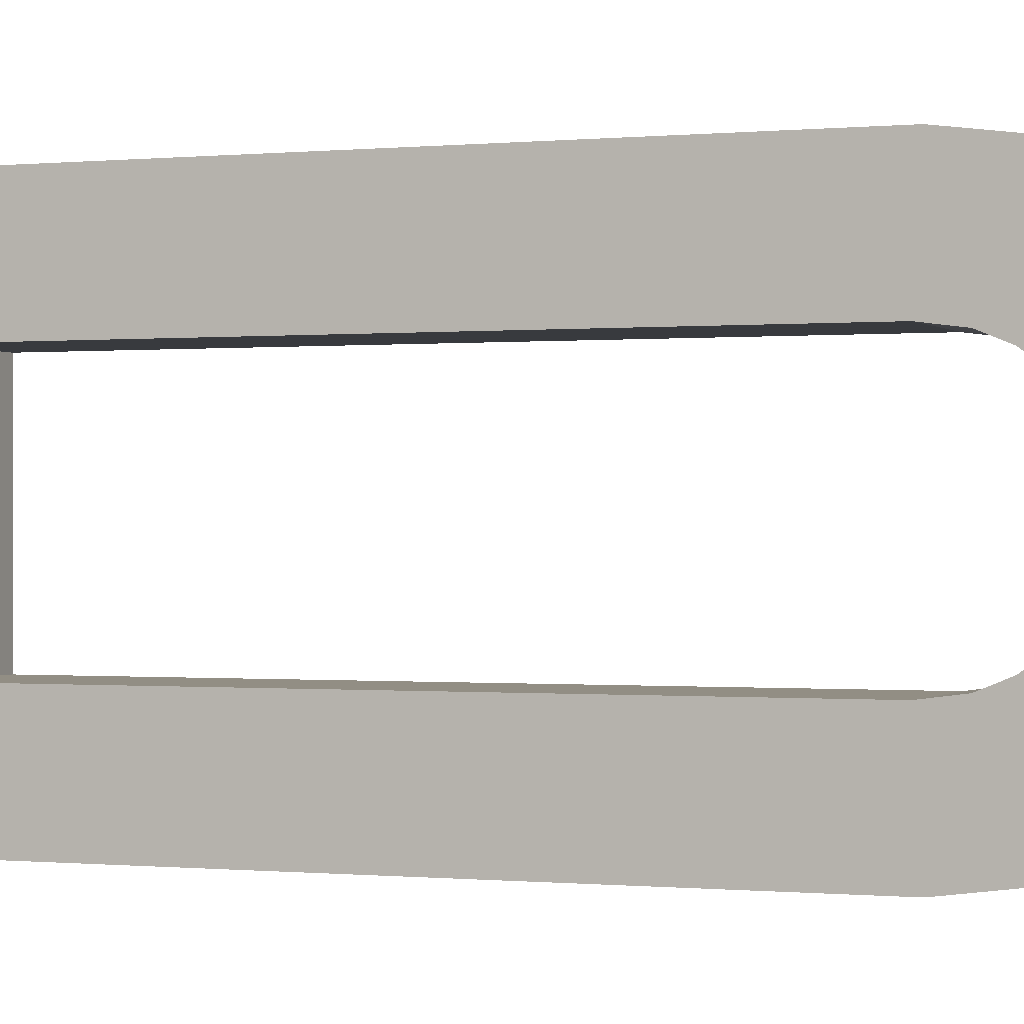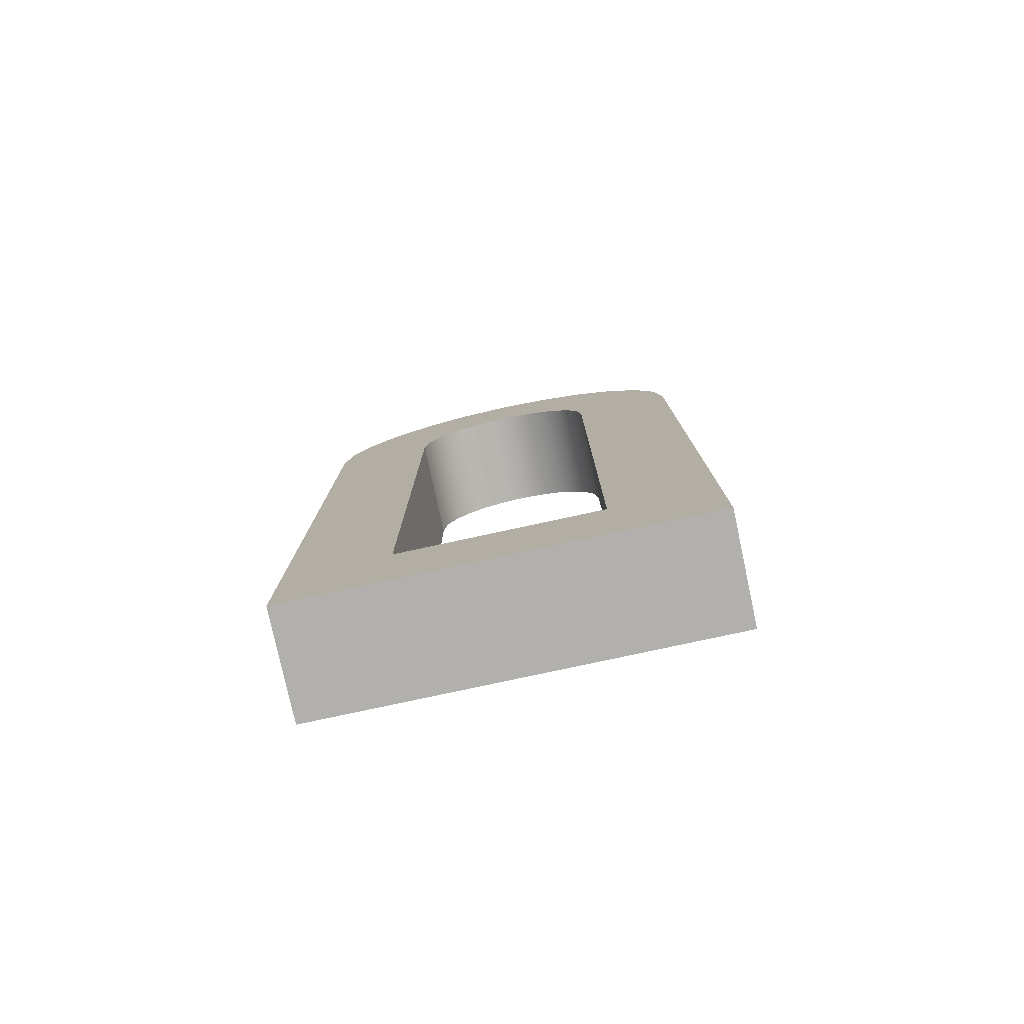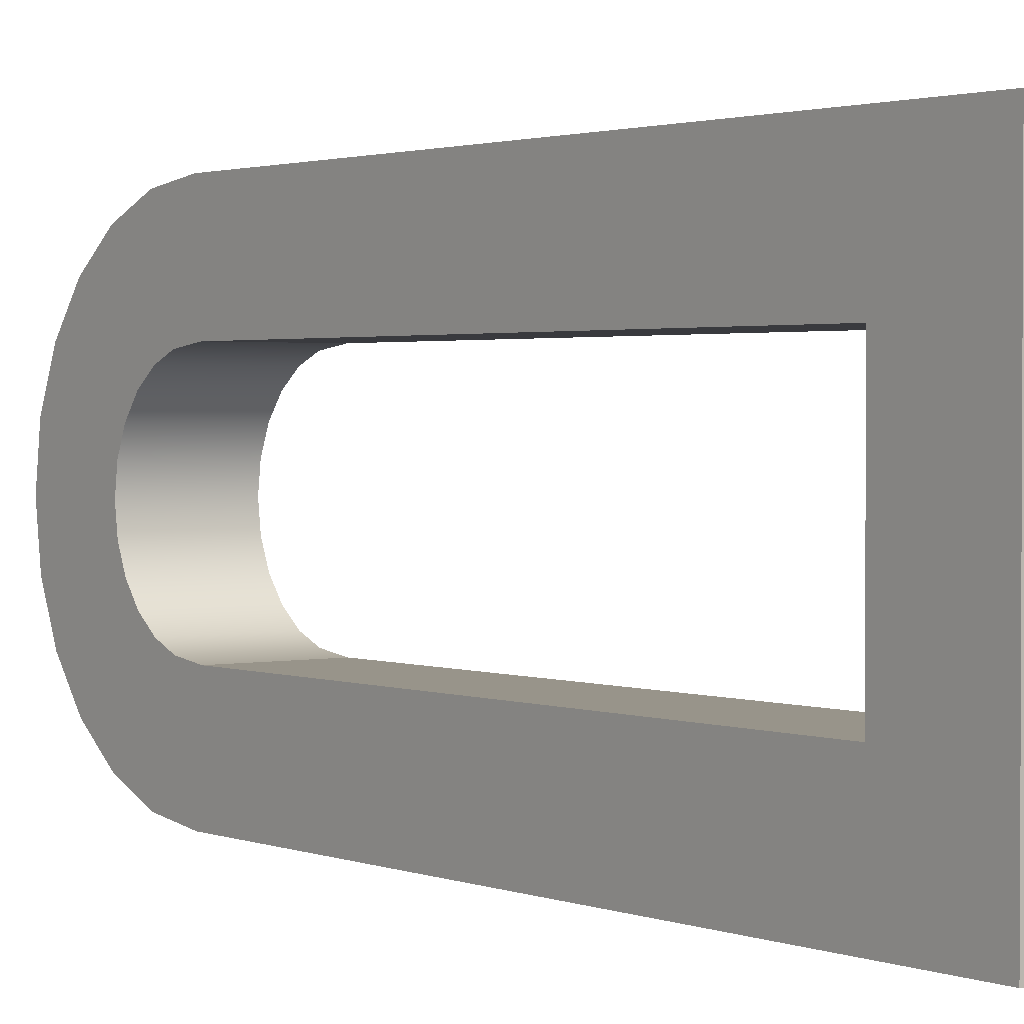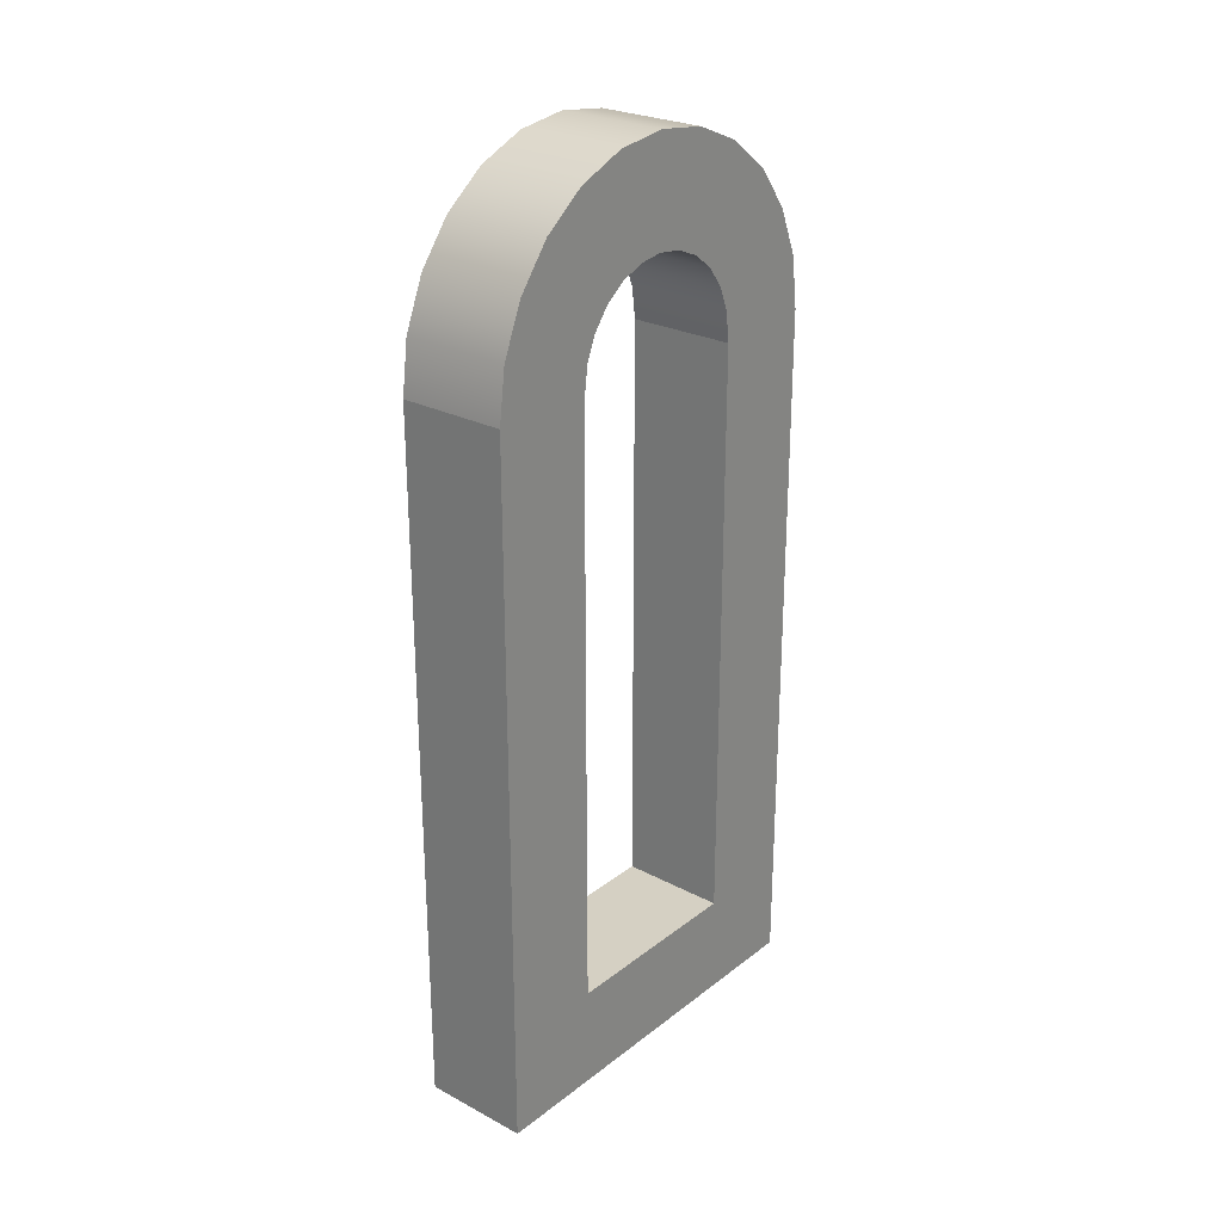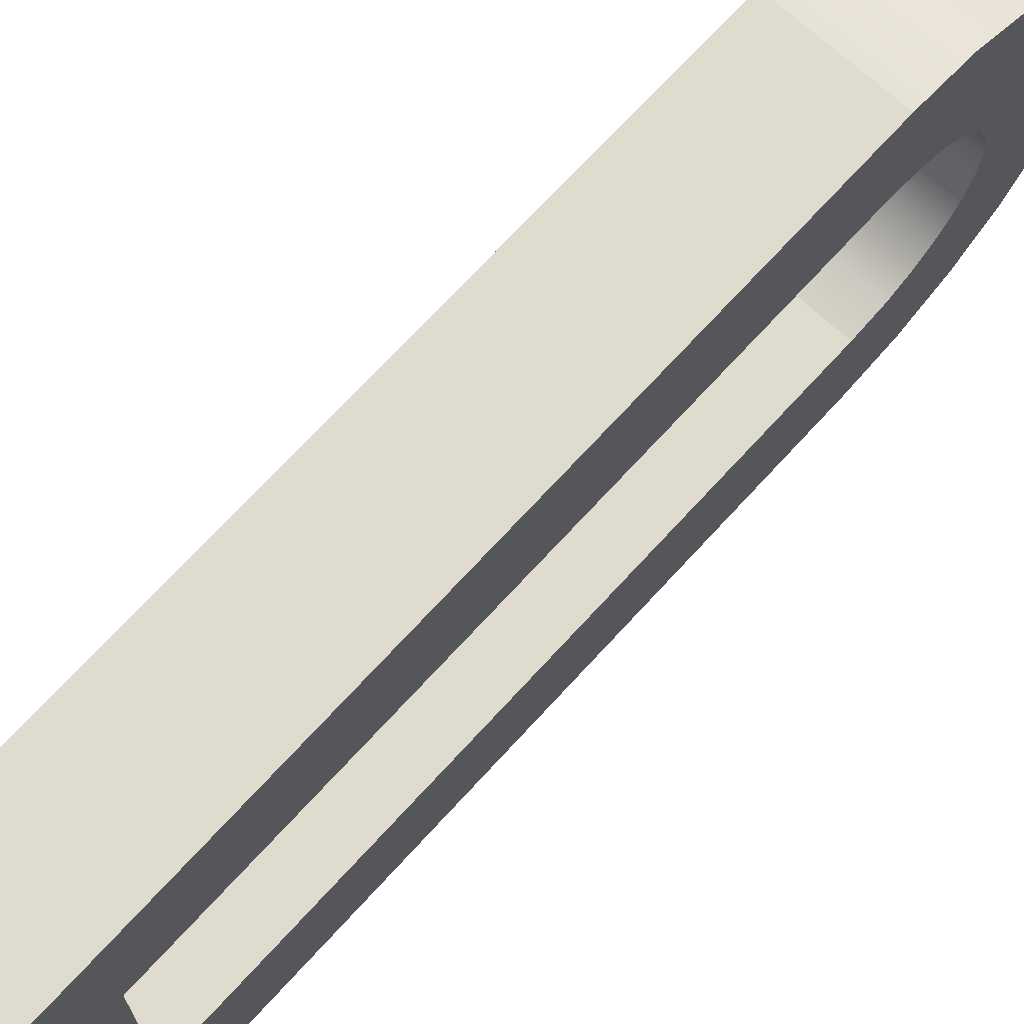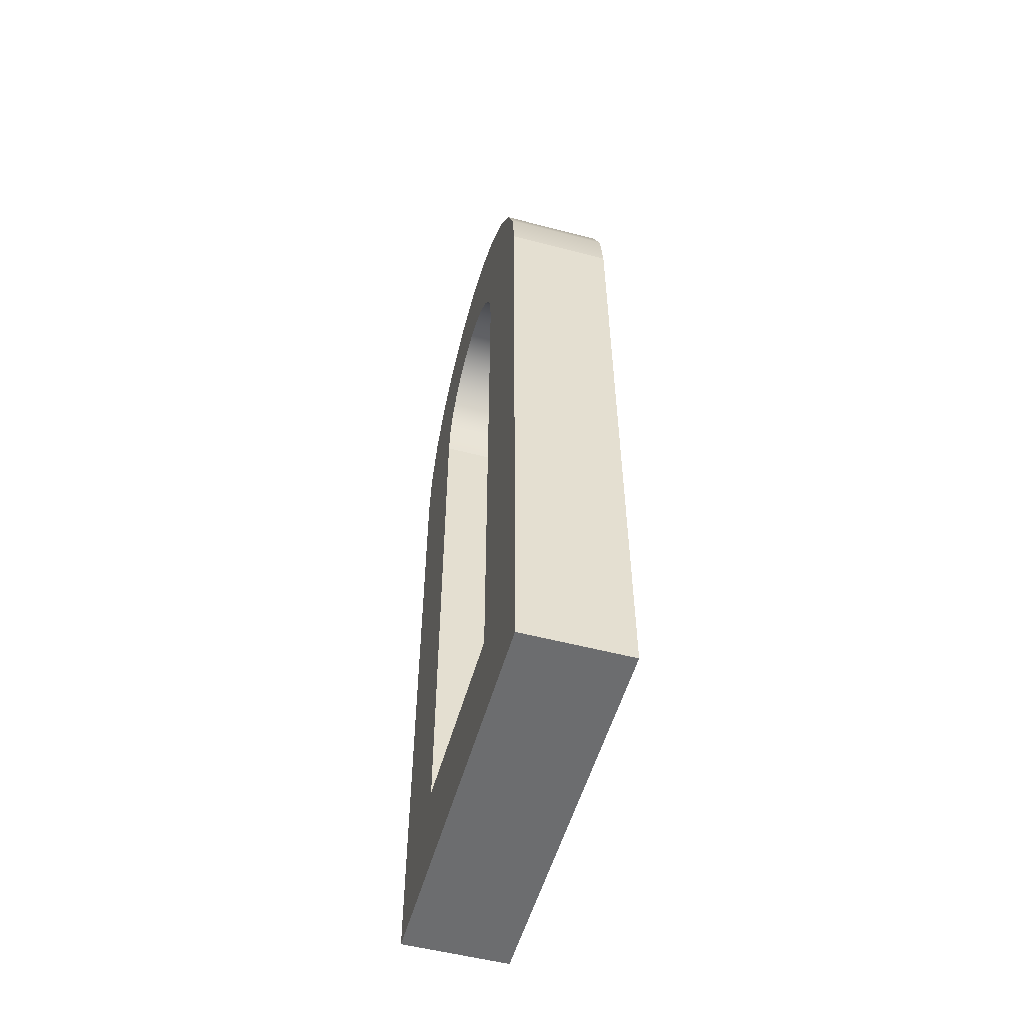
<metadata>
{"format":"obj","ext":"obj","renderer":"f3d","projection":"perspective","resolution":1024,"background":"white","views":[{"elev":-0.3,"azim":111.5,"up":"+Z"},{"elev":-78.6,"azim":102.2,"up":"+Y"},{"elev":1.8,"azim":-36.7,"up":"+Z"},{"elev":26.0,"azim":39.8,"up":"+Y"},{"elev":70.4,"azim":42.4,"up":"+Z"},{"elev":-53.9,"azim":164.4,"up":"+Y"}]}
</metadata>
<code>
g detail_021
v 0 0.375 0.1749
v -0.05 0.375 0.1749
v 0 0.3944 0.16
v -0.05 0.3944 0.16
v -0.05 0.3509 0.1332
v 0 0.3509 0.1332
v -0.05 0.3604 0.126
v 0 0.3604 0.126
v -0.05 0.3281 0
v -0.05 0.04774 0.04774
v -0.05 0 0
v -0.05 0 0.1875
v -0.05 0.3524 0.003194
v -0.05 0.375 0.01256
v -0.05 0.3944 0.02746
v -0.05 0.4093 0.04688
v -0.05 0.325 0.04774
v -0.05 0.04774 0.1398
v -0.05 0.325 0.1398
v -0.05 0.4093 0.1406
v -0.05 0.3524 0.1843
v -0.05 0.3281 0.1875
v -0.05 0.3399 0.04971
v -0.05 0.4187 0.06949
v -0.05 0.3509 0.05426
v -0.05 0.3604 0.06151
v -0.05 0.3676 0.07095
v -0.05 0.4219 0.09375
v -0.05 0.3722 0.08195
v -0.05 0.3737 0.09375
v -0.05 0.3722 0.1056
v -0.05 0.4187 0.118
v -0.05 0.3676 0.1165
v -0.05 0.3399 0.1378
v 0 0.4187 0.06949
v 0 0.4219 0.09375
v 0 0.3524 0.1843
v 0 0.4093 0.1406
v 0 0.4187 0.118
v 0 0.325 0.04774
v 0 0.3399 0.04971
v 0 0.4093 0.04688
v 0 0.3509 0.05426
v 0 0.3604 0.06151
v 0 0.3676 0.07095
v 0 0.3722 0.08195
v 0 0.3737 0.09375
v 0 0.3722 0.1056
v 0 0.3676 0.1165
v 0 0.3399 0.1378
v 0 0.325 0.1398
v 0 0.04774 0.1398
v 0 0 0.1875
v 0 0.04774 0.04774
v 0 0 0
v 0 0.3524 0.003194
v 0 0.3281 0
v 0 0.375 0.01256
v 0 0.3944 0.02746
v 0 0.3281 0.1875
f 3 2 1
f 2 3 4
f 7 6 5
f 6 7 8
f 11 10 9
f 10 11 12
f 9 10 13
f 13 10 14
f 14 10 15
f 15 10 16
f 16 10 17
f 10 12 18
f 18 12 19
f 19 12 20
f 20 12 4
f 4 12 2
f 2 12 21
f 21 12 22
f 23 16 17
f 16 23 24
f 24 23 25
f 24 25 26
f 24 26 27
f 24 27 28
f 28 27 29
f 28 29 30
f 28 30 31
f 28 31 32
f 32 31 33
f 32 33 7
f 32 7 20
f 20 7 5
f 20 5 34
f 20 34 19
f 24 36 35
f 36 24 28
f 1 21 37
f 21 1 2
f 20 3 38
f 3 20 4
f 28 39 36
f 39 28 32
f 42 41 40
f 41 42 35
f 41 35 43
f 43 35 44
f 44 35 45
f 45 35 36
f 45 36 46
f 46 36 47
f 47 36 39
f 47 39 48
f 48 39 49
f 49 39 8
f 8 39 38
f 8 38 6
f 6 38 50
f 50 38 51
f 51 38 52
f 53 52 38
f 53 54 52
f 55 54 53
f 55 56 54
f 56 55 57
f 54 56 58
f 54 58 59
f 54 59 42
f 54 42 40
f 53 38 3
f 53 3 1
f 53 1 37
f 53 37 60
f 10 52 54
f 52 10 18
f 19 52 18
f 52 19 51
f 13 57 9
f 57 13 56
f 15 42 59
f 42 15 16
f 29 45 46
f 45 29 27
f 40 10 54
f 10 40 17
f 27 44 45
f 44 27 26
f 30 46 47
f 46 30 29
f 33 48 49
f 48 33 31
f 60 12 53
f 12 60 22
f 15 58 14
f 58 15 59
f 32 38 39
f 38 32 20
f 14 56 13
f 56 14 58
f 7 49 8
f 49 7 33
f 16 35 42
f 35 16 24
f 12 55 53
f 55 12 11
f 37 22 60
f 22 37 21
f 31 47 48
f 47 31 30
f 9 55 11
f 55 9 57
f 44 25 43
f 25 44 26
f 43 23 41
f 23 43 25
f 34 51 19
f 51 34 50
f 5 50 34
f 50 5 6
f 41 17 40
f 17 41 23

</code>
